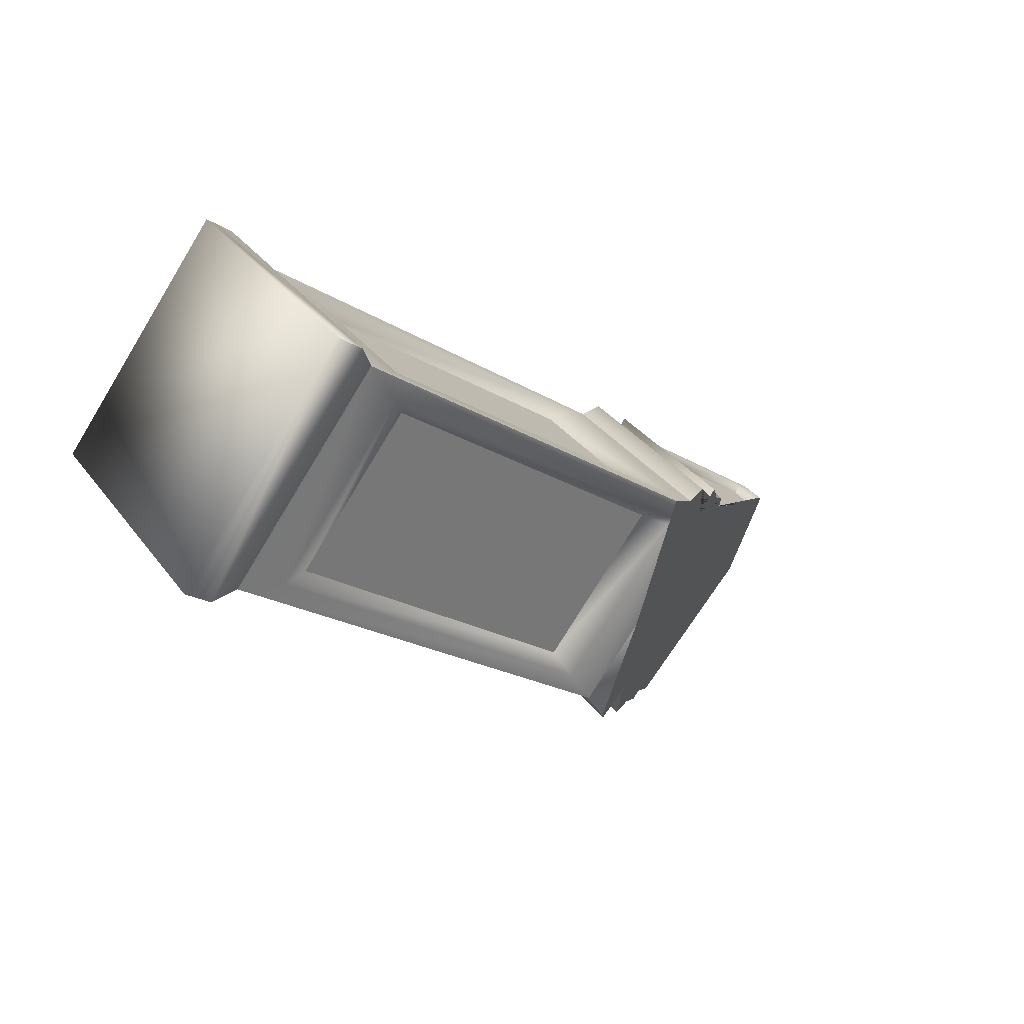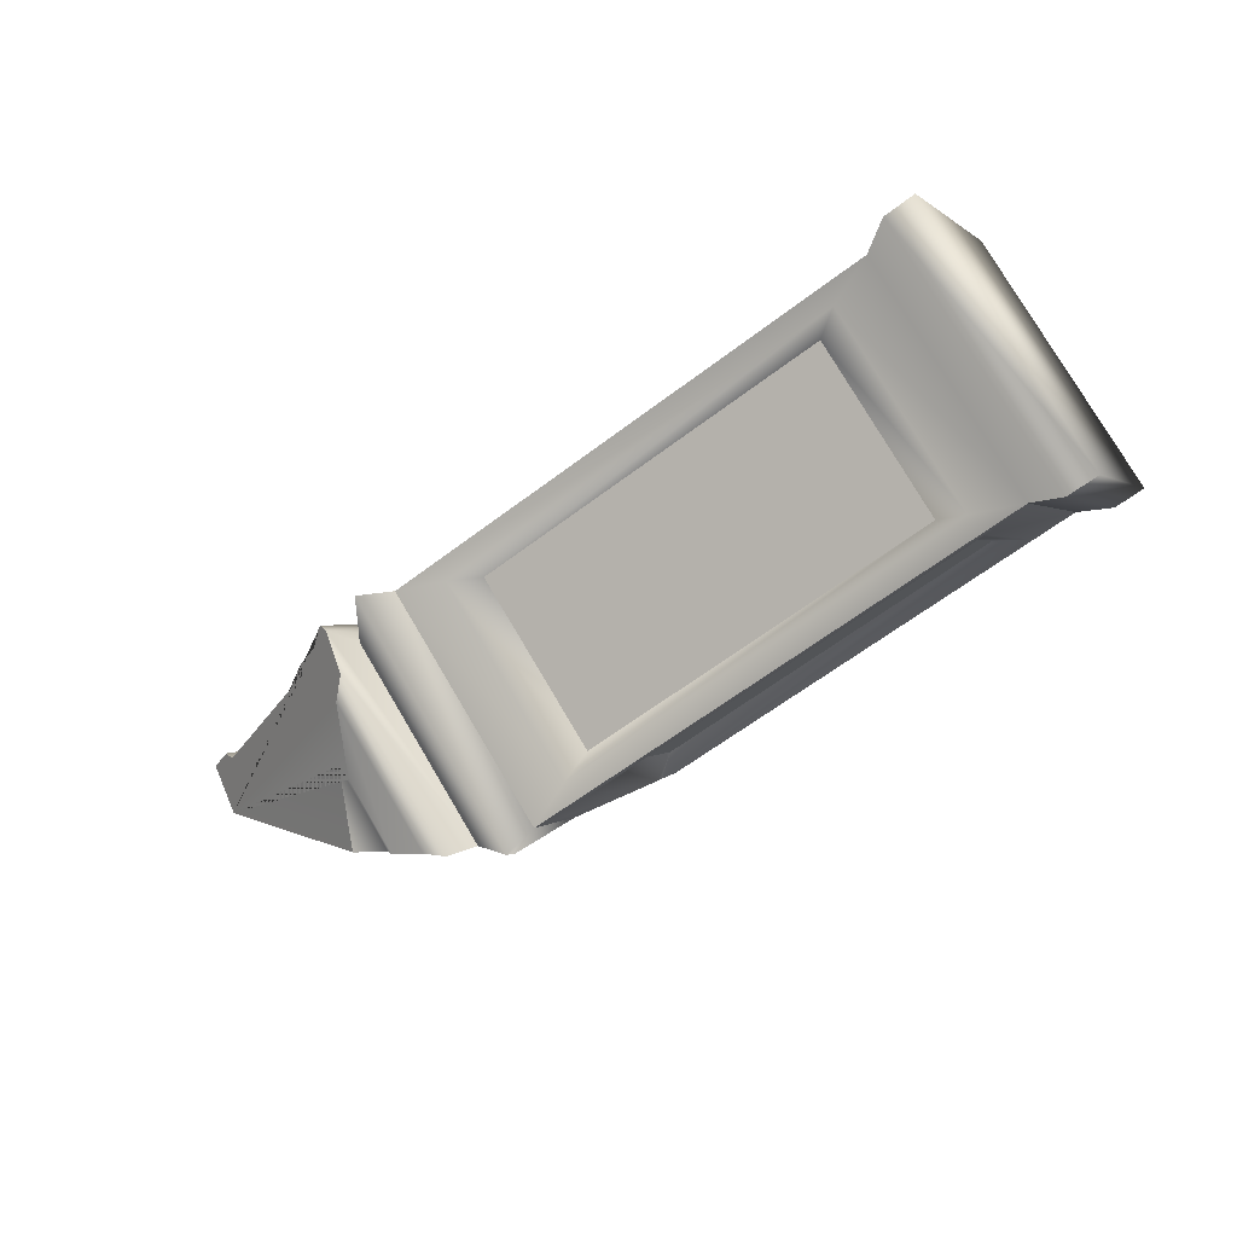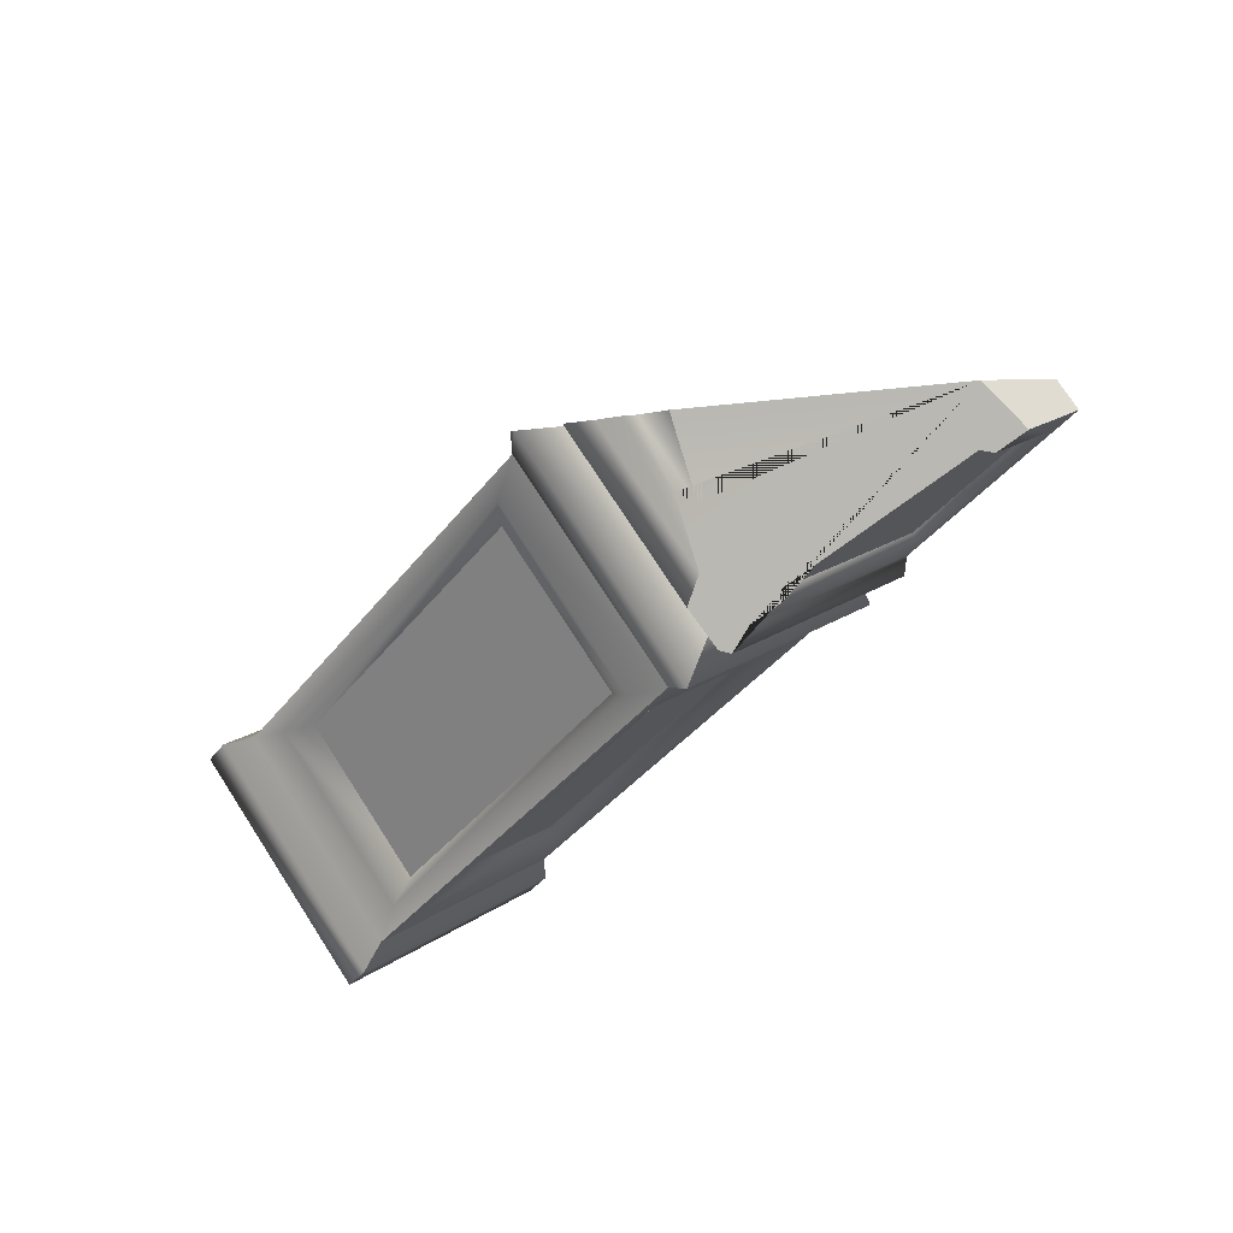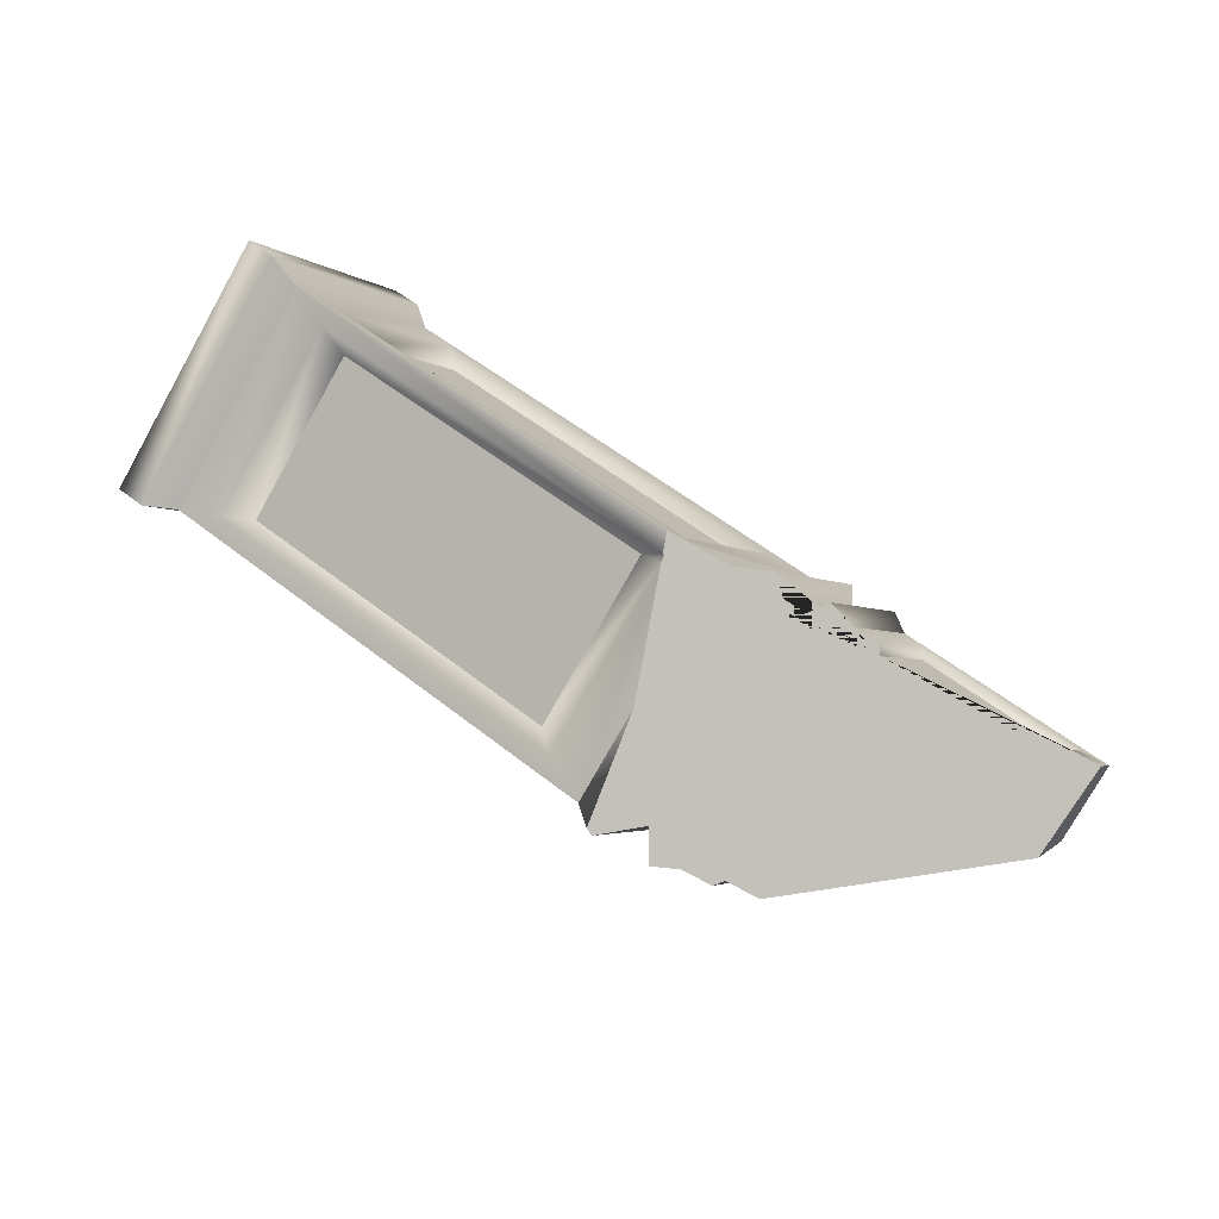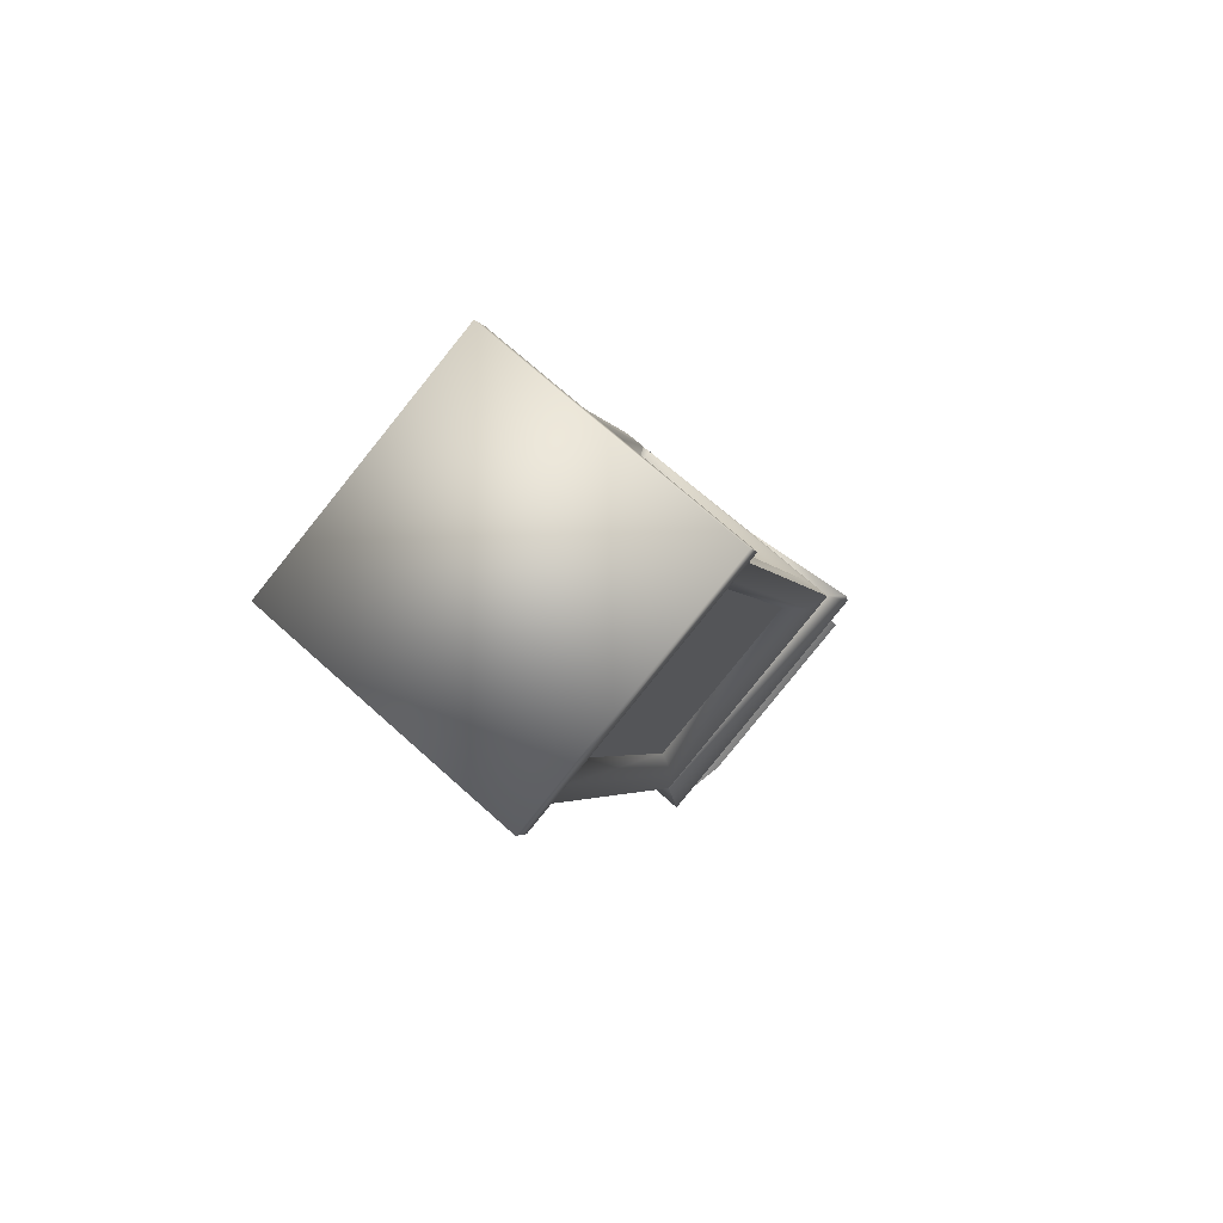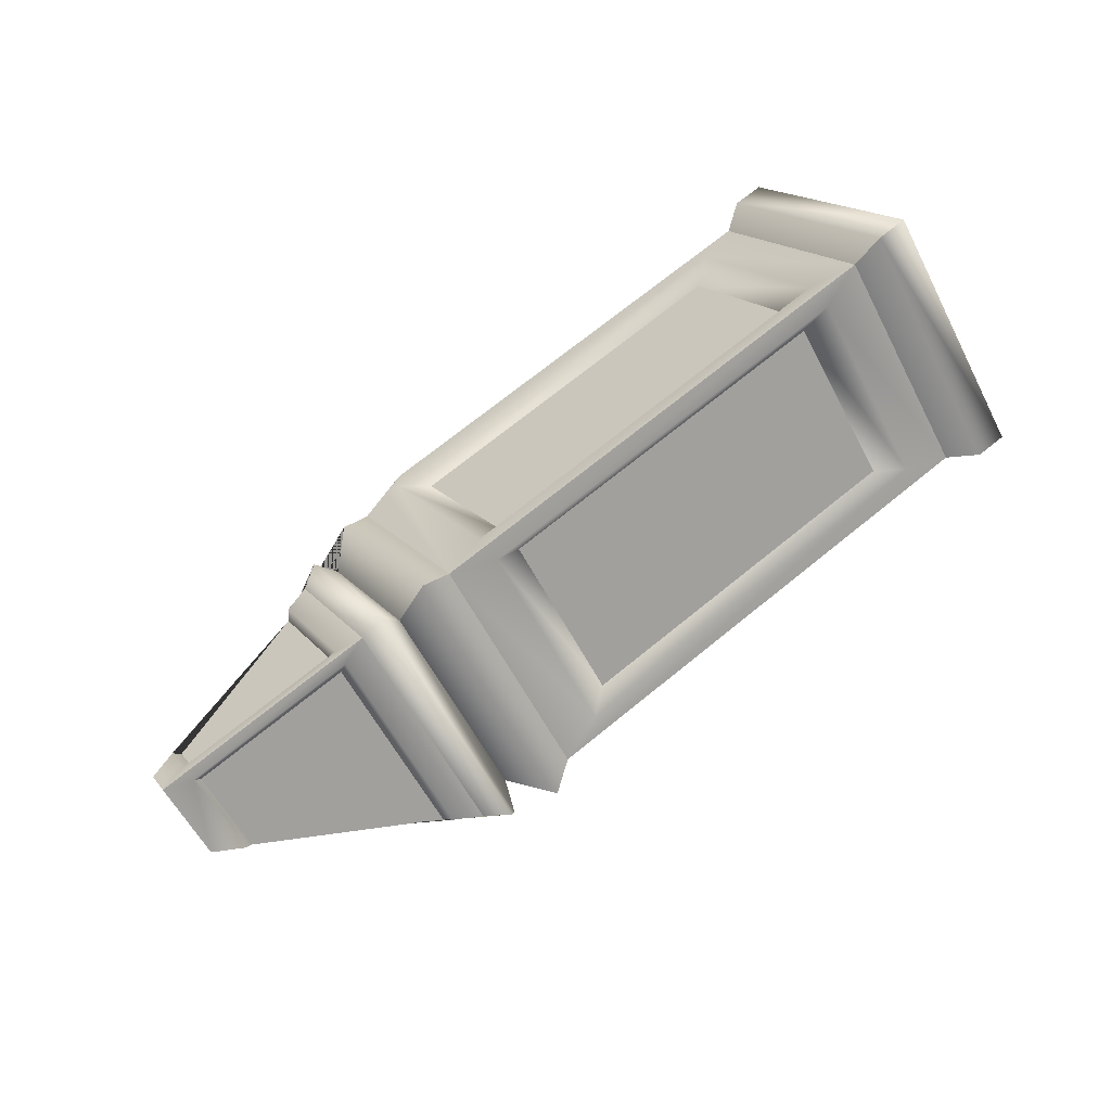
<metadata>
{"format":"obj","ext":"obj","renderer":"f3d","projection":"perspective","resolution":1024,"background":"white","views":[{"elev":-14.4,"azim":131.6,"up":"+Z"},{"elev":-53.3,"azim":37.1,"up":"+Z"},{"elev":-37.3,"azim":-127.8,"up":"+Y"},{"elev":54.5,"azim":-144.5,"up":"+Y"},{"elev":-3.5,"azim":98.2,"up":"+Y"},{"elev":63.1,"azim":-39.5,"up":"+Z"}]}
</metadata>
<code>
o BrokenBlock5
v 7.576 -3.14 0.06333
v 7.856 0.3186 -2.848
v 7.311 -0.2159 3.512
v -2.904 -0.117 2.645
v 7.592 3.243 0.6012
v -6.993 -0.0565 2.049
v -1.82 -3.049 -0.7346
v -2.084 -0.125 2.714
v -3.253 -0.09271 2.367
v 8.378 0.3135 -2.804
v 8.097 -3.145 0.1076
v 8.113 3.238 0.6454
v 7.832 -0.221 3.557
v -2.545 -0.06077 1.966
v -2.339 -2.338 -0.7194
v 7.088 -2.804 0.0498
v -1.33 -2.722 -0.6651
v 7.339 0.2955 -2.559
v -1.079 0.377 -3.273
v 7.102 2.916 0.5317
v 6.851 -0.1834 3.14
v -1.567 -0.1019 2.425
v 6.112 -0.3811 2.834
v -0.7911 -0.3143 2.248
v -0.5911 -2.524 -0.359
v 6.312 -2.591 0.2273
v 6.35 -2.554 -0.2186
v -0.5529 -2.487 -0.8049
v -0.3407 0.1272 -3.005
v 6.562 0.06034 -2.419
v 6.563 0.5079 -2.381
v -0.3396 0.5747 -2.967
v 6.363 2.718 0.2255
v 6.325 2.681 0.6714
v -0.5778 2.747 0.0852
v -0.79 0.1333 2.285
v 6.113 0.06642 2.872
v 5.695 -0.3193 2.459
v -0.3158 -0.2611 1.948
v 5.869 -2.244 0.1893
v -0.1416 -2.186 -0.3212
v 5.902 -2.211 -0.199
v -0.1084 -2.153 -0.7094
v 6.087 0.06506 -2.115
v 0.07638 0.1232 -2.625
v 6.088 0.4547 -2.082
v 0.07738 0.5129 -2.592
v 5.914 2.379 0.1878
v -0.09676 2.437 -0.3227
v 5.88 2.347 0.576
v -0.1301 2.405 0.06556
v 5.696 0.07035 2.492
v -0.3148 0.1285 1.981
v -3.682 0.05242 2.211
v -6.541 0.0801 1.968
v -3.683 -0.2076 2.189
v -6.542 -0.1799 1.946
v -3.769 0.06119 1.995
v -6.419 0.08684 1.77
v -3.77 -0.1797 1.975
v -6.419 -0.154 1.75
v -2.394 -0.01476 -3.352
v -2.121 0.3515 -2.983
v -2.719 2.163 0.7262
v -2.374 2.047 0.1924
v -2.79 -0.08596 -3.091
v -6.96 0.3516 1.706
v -3.09 1.922 0.6705
v -3.545 1.738 0.7923
v -3.643 1.62 0.6834
v -1.175 1.438 -2.022
v -1.434 0.4021 -3.561
v -1.546 0.3295 -3.579
v -3.245 -0.2708 -2.969
v -3.365 -0.2412 -2.802
v -1.871 2.507 0.4993
v -1.348 2.599 0.1519
v -0.5324 2.706 -0.454
v -0.3893 2.988 -0.1046
v -0.4926 2.784 -0.3567
v -0.7985 2.822 0.004907
v -0.5187 2.768 -0.3589
v -6.504 0.5364 1.584
v -6.385 0.5068 1.417
v -2.555 -2.843 -0.7803
v -2.587 -2.398 -1.346
v -2.653 -2.887 -0.6223
v -2.951 -2.072 -1.42
v -6.914 -0.9299 1.019
v -6.845 -0.4188 0.263
v -3.025 -2.618 -0.6116
v -3.457 -1.376 -1.847
v -3.325 -1.256 -2.14
v -3.483 -2.419 -0.4197
v -6.456 -1.129 0.827
v -3.882 -0.451 -2.664
v -3.58 -2.283 -0.5056
v -6.335 -1.087 0.6496
f 63 15 85 86 62
f 4 14 65 64
f 85 15 14 4 87
f 10 12 13 11
f 66 62 86 88
f 67 90 89 6
f 4 9 91 87
f 9 4 64 68
f 58 54 69 70
f 72 71 19
f 5 2 18 20
f 1 3 21 16
f 73 72 19 17 7
f 75 74 93 92
f 1 2 10 11
f 2 5 12 10
f 5 3 13 12
f 3 1 11 13
f 7 8 14 15
f 15 63 73 7
f 65 14 8 76
f 31 32 47 46
f 26 23 38 40
f 27 28 43 42
f 23 24 39 38
f 8 7 17 22
f 3 5 20 21
f 2 1 16 18
f 8 22 77 76
f 21 22 24 23
f 22 17 25 24
f 17 16 26 25
f 16 21 23 26
f 16 17 28 27
f 17 19 29 28
f 19 18 30 29
f 18 16 27 30
f 18 19 32 31
f 78 32 19 71
f 20 33 80 79
f 20 18 31 33
f 79 81 35 34 20
f 22 36 35 81 77
f 22 21 37 36
f 21 20 34 37
f 38 39 41 40
f 42 43 45 44
f 46 47 49 48
f 50 51 53 52
f 30 27 42 44
f 34 35 51 50
f 24 25 41 39
f 33 31 46 48
f 28 29 45 43
f 37 34 50 52
f 25 26 40 41
f 78 82 49 47 32
f 29 30 44 45
f 35 36 53 51
f 80 33 48 49 82
f 36 37 52 53
f 74 66 88 93
f 69 54 9 68
f 6 55 83 67
f 6 9 54 55
f 9 56 94 91
f 9 6 57 56
f 57 6 89 95
f 96 75 92
f 84 59 58 70
f 60 61 98 97
f 60 97 94 56
f 55 54 58 59
f 56 57 61 60
f 83 55 59 84
f 98 61 57 95
f 70 69 68 64 65 76 77 81 79 80 82 78 71 72 73 63 62 66 74 75 96 90 67 83 84
f 90 96 92 93 88 86 85 87 91 94 97 98 95 89

</code>
